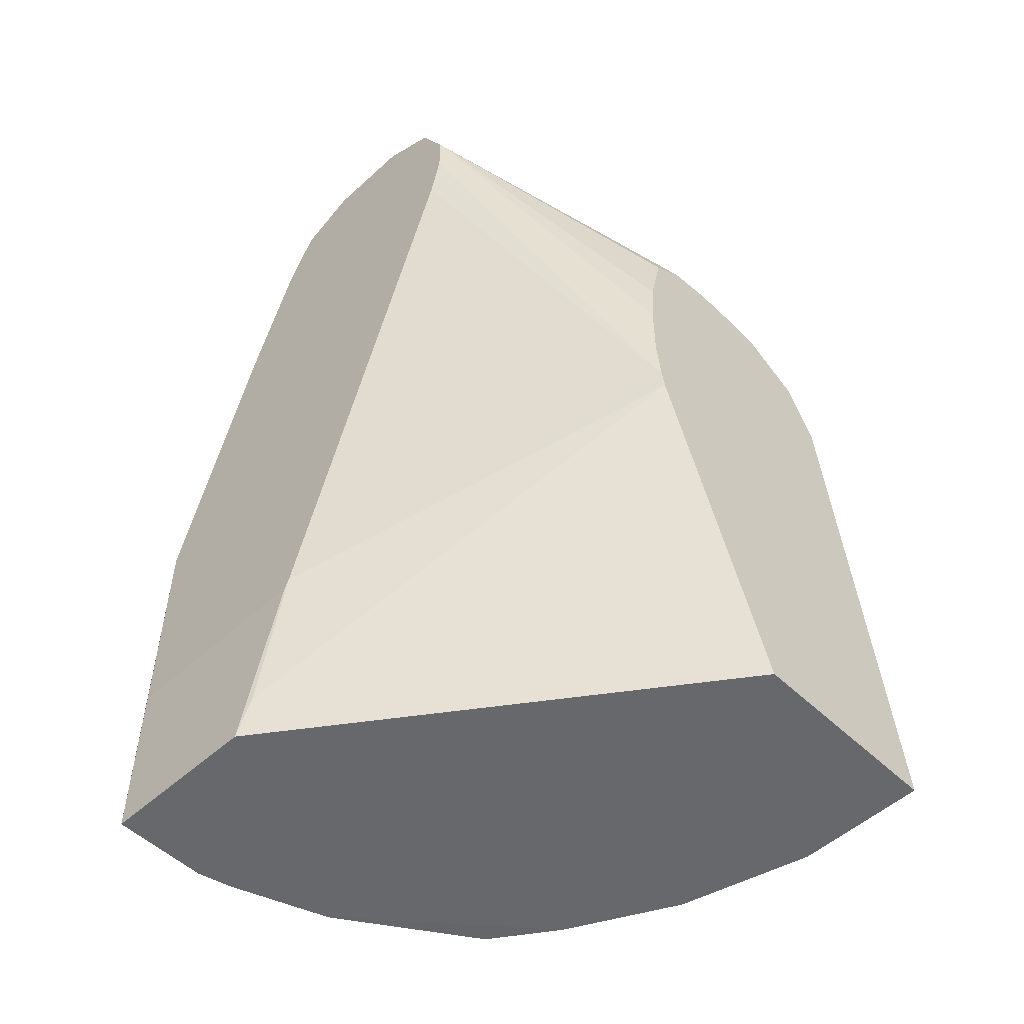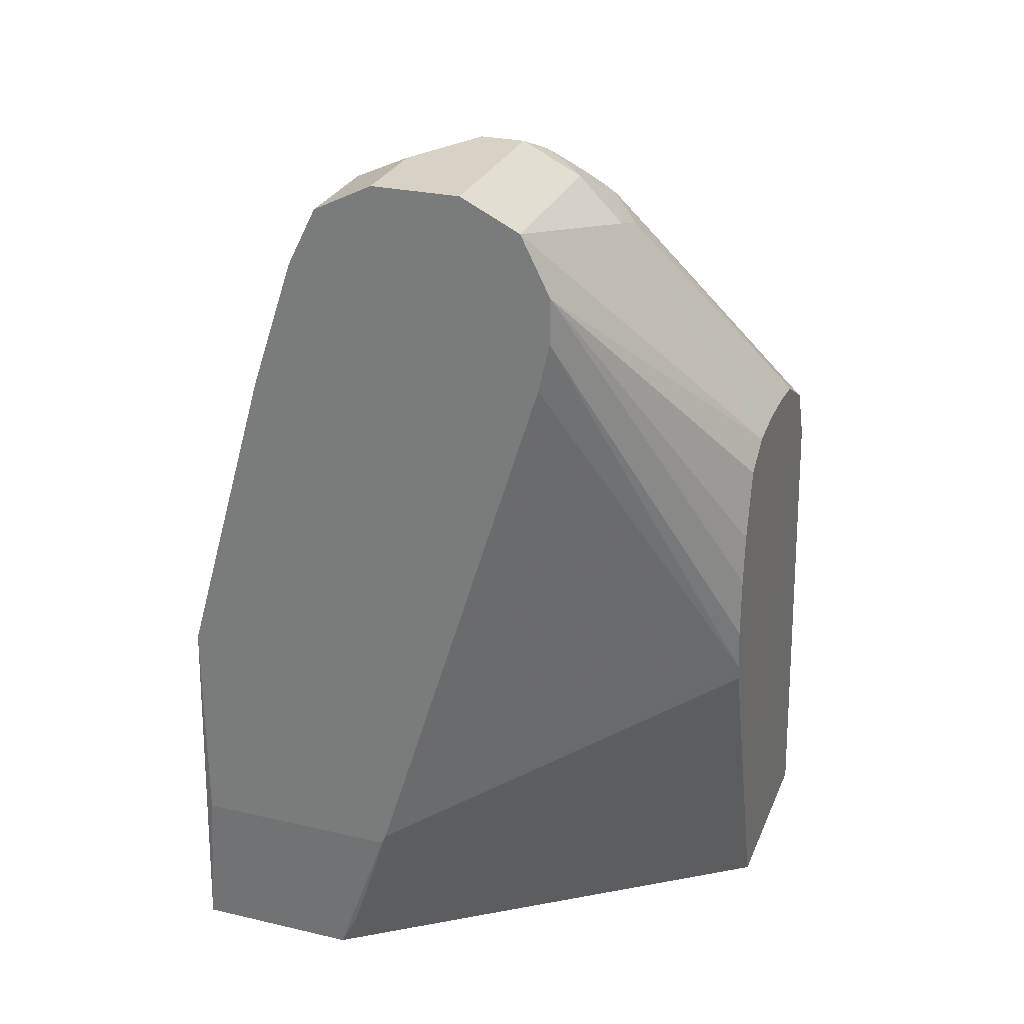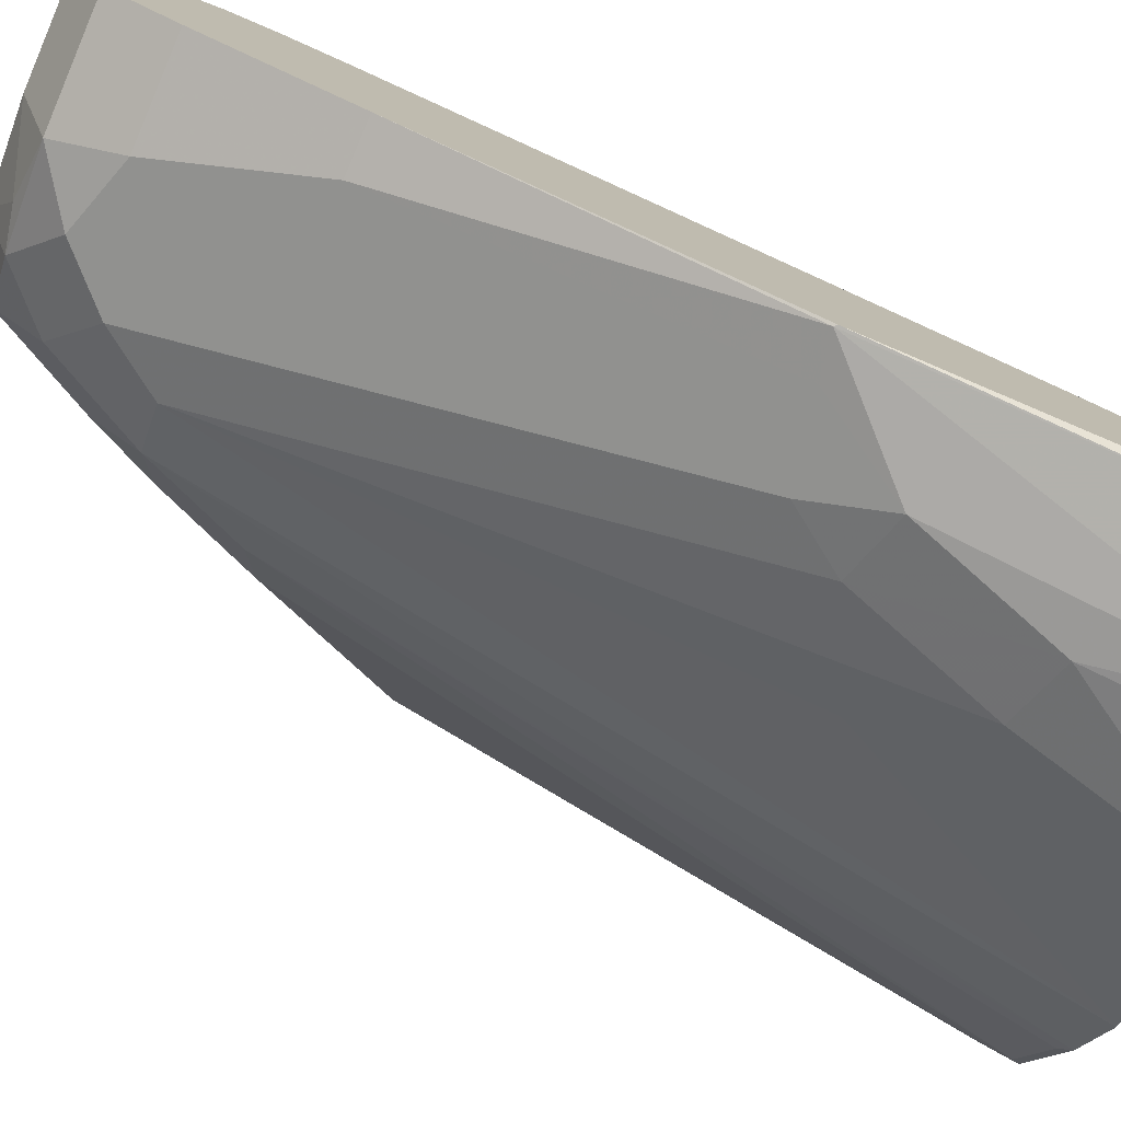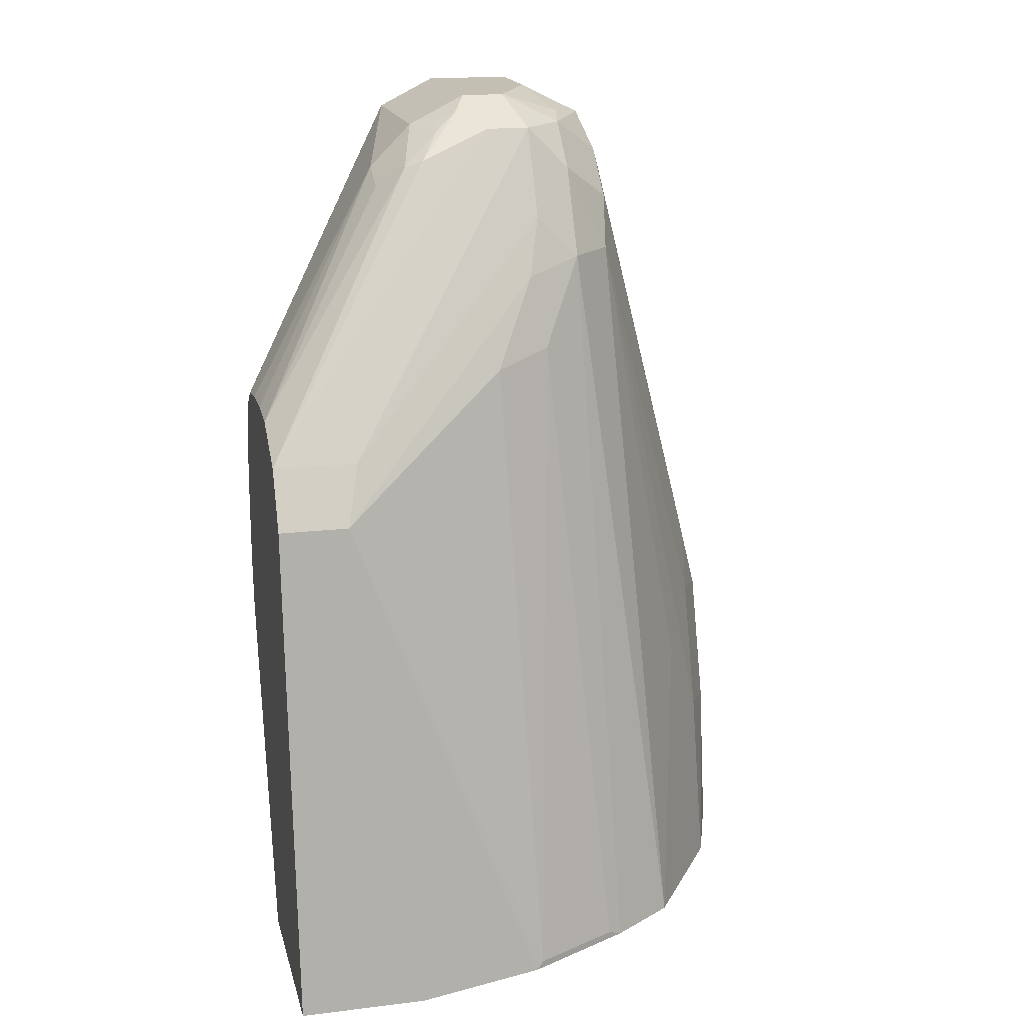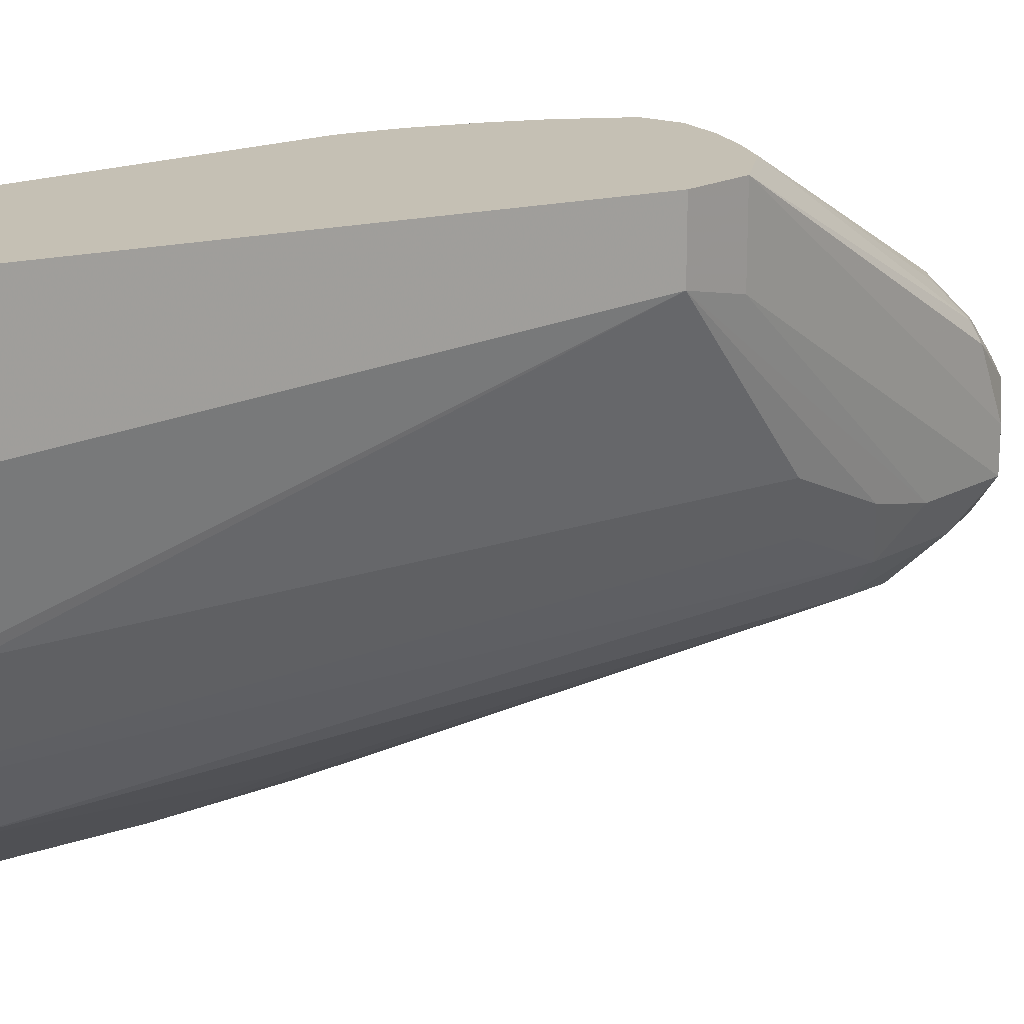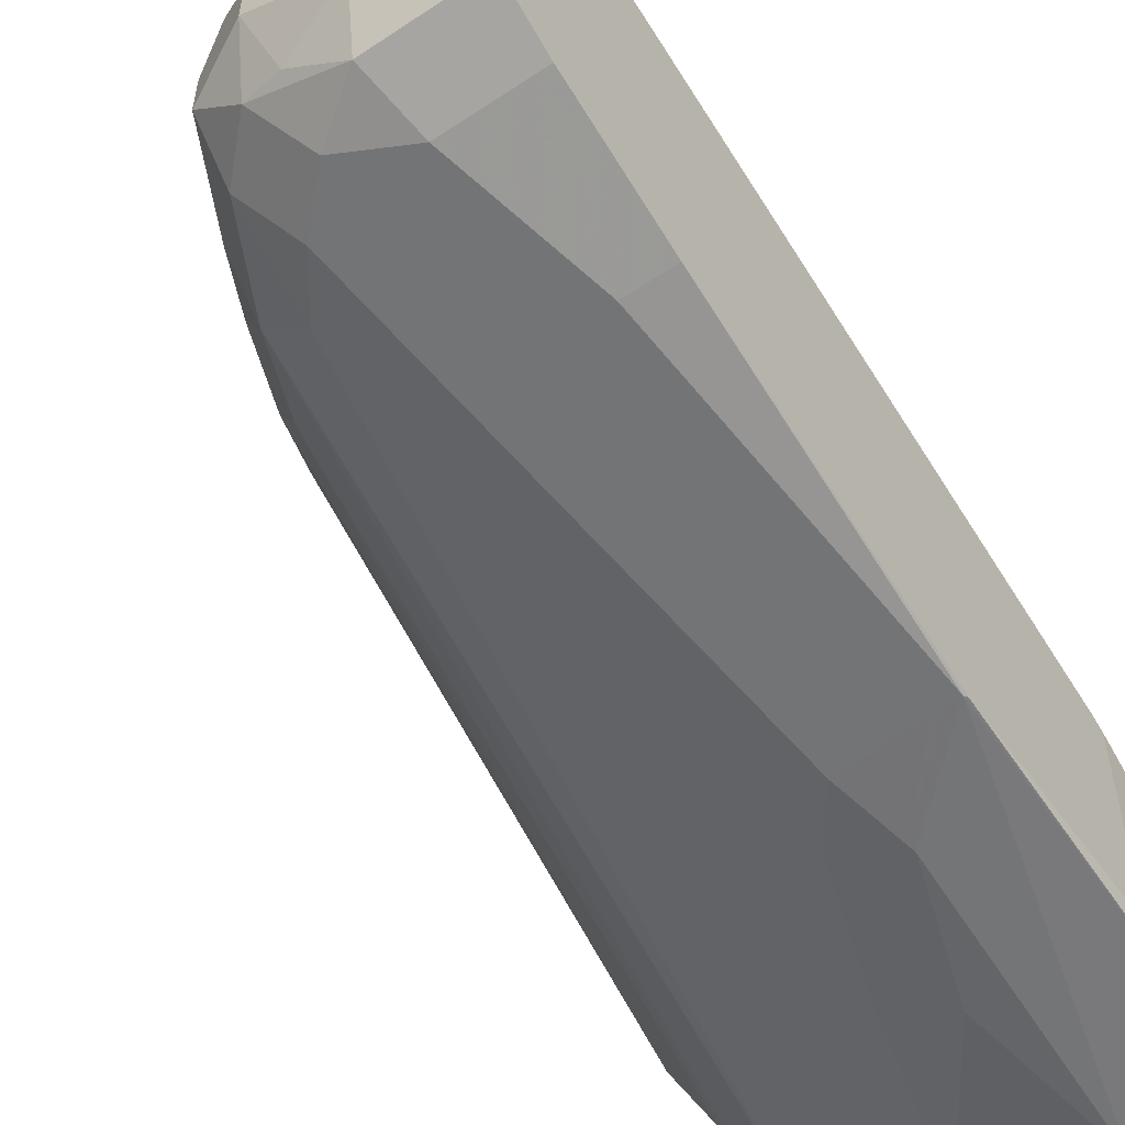
<metadata>
{"format":"obj","ext":"obj","renderer":"f3d","projection":"perspective","resolution":1024,"background":"white","views":[{"elev":-52.4,"azim":-45.7,"up":"+Y"},{"elev":27.6,"azim":-70.5,"up":"+Y"},{"elev":-78.4,"azim":-113.1,"up":"+Z"},{"elev":17.9,"azim":76.6,"up":"+Y"},{"elev":18.3,"azim":70.3,"up":"+Z"},{"elev":-56.2,"azim":-145.0,"up":"+Z"}]}
</metadata>
<code>
v 0.1828 0.2641 -0.7719
v 0.1828 0.2641 -0.7516
v 0.2099 0.2505 -0.7584
v 0.1964 0.2573 -0.7449
v 0.2167 0.237 -0.7246
v 0.2912 0.1083 -0.6376
v 0.2133 0.2336 -0.7161
v 0.2032 0.2488 -0.7339
v 0.1828 0.2505 -0.7246
v 0.193 0.2539 -0.7364
v 0.1006 0.2641 -0.7516
v 0.1006 0.2505 -0.7246
v 0.1828 0.2302 -0.7042
v 0.2032 0.2234 -0.7034
v 0.2641 0.1236 -0.6376
v 0.2438 0.1258 -0.6376
v 0.2234 0.1258 -0.6376
v 0.2032 0.1226 -0.6376
v 0.1809 0.08028 -0.6376
v 0.1879 0.1119 -0.6376
v 0.1006 0.2234 -0.711
v 0.1789 0.05703 -0.6376
v 0.1789 0.02818 -0.6376
v 0.1006 0.2022 -0.711
v 0.1813 0.007863 -0.6376
v 0.1828 1.356e-05 -0.6376
v 0.1006 -0.07855 -0.796
v 0.1006 0.1793 -0.7161
v 0.1006 0.01938 -0.8938
v 0.1006 -0.08304 -0.8938
v 0.1006 -0.08304 -0.7982
v 0.1045 -0.1558 -0.8244
v 0.1045 -0.1558 -0.9006
v 0.1016 0.02033 -0.8938
v 0.1489 -0.1558 -0.9006
v 0.1422 -0.02031 -0.8938
v 0.1185 0.01694 -0.8904
v 0.1219 0.1625 -0.8532
v 0.1006 0.1625 -0.8532
v 0.1006 0.2505 -0.8193
v 0.1006 0.2234 -0.8329
v 0.1422 0.2234 -0.8329
v 0.1727 0.2336 -0.8227
v 0.149 0.2505 -0.8193
v 0.1006 0.2641 -0.7922
v 0.1422 0.2641 -0.7922
v 0.1727 0.2539 -0.8024
v 0.1896 0.2505 -0.799
v 0.2099 0.2505 -0.7787
v 0.2099 0.2302 -0.799
v 0.193 0.2133 -0.8227
v 0.2099 0.1896 -0.8193
v 0.2302 0.1896 -0.799
v 0.2302 0.2099 -0.7787
v 0.2438 0.1828 -0.7719
v 0.2641 0.1422 -0.7516
v 0.3047 0.08126 -0.6704
v 0.2912 0.1083 -0.6771
v 0.3047 0.08126 -0.6376
v 0.3318 -0.1558 -0.6376
v 0.237 -0.1558 -0.6376
v 0.1045 -0.1389 -0.816
v 0.3166 -0.1558 -0.7583
v 0.3318 -0.1558 -0.6974
v 0.3149 -0.1524 -0.7618
v 0.2505 0.149 -0.7787
v 0.2945 -0.1524 -0.8024
v 0.2911 -0.1558 -0.8093
v 0.2708 -0.1557 -0.8396
v 0.2099 -0.1558 -0.8803
v 0.1896 -0.07447 -0.8803
v 0.1625 -0.08124 -0.8938
v 0.1693 -0.01351 -0.8803
v 0.1652 -0.1558 -0.8965
v 0.1524 0.01017 -0.8837
v 0.2099 -0.03383 -0.86
f 59 57 6
f 59 60 57
f 59 61 60
f 59 6 61
f 19 61 6
f 26 61 19
f 62 26 27
f 62 32 61
f 62 27 32
f 32 60 61
f 63 60 32
f 64 60 63
f 64 57 60
f 49 1 3
f 62 61 26
f 64 63 57
f 55 53 54
f 58 54 49
f 65 57 63
f 29 24 40
f 2 1 11
f 49 48 1
f 50 48 49
f 50 51 48
f 50 52 51
f 49 3 6
f 50 53 52
f 53 49 54
f 55 56 53
f 55 57 56
f 55 54 57
f 58 57 54
f 58 6 57
f 58 49 6
f 50 49 53
f 65 56 57
f 35 74 32
f 65 67 66
f 75 43 51
f 75 38 43
f 75 37 38
f 75 36 37
f 43 48 51
f 43 44 48
f 73 51 52
f 73 52 71
f 76 71 52
f 76 69 71
f 76 52 69
f 53 69 52
f 56 66 53
f 23 26 19
f 12 18 13
f 75 51 73
f 65 66 56
f 75 73 36
f 74 63 32
f 68 67 65
f 68 66 67
f 68 53 66
f 68 69 53
f 70 69 68
f 70 71 69
f 72 71 70
f 72 73 71
f 72 36 73
f 72 35 36
f 72 74 35
f 72 70 74
f 70 68 74
f 68 63 74
f 68 65 63
f 35 32 33
f 21 20 18
f 17 13 18
f 21 12 24
f 16 17 15
f 16 13 17
f 21 18 12
f 17 18 15
f 15 18 6
f 7 15 6
f 16 15 13
f 18 19 6
f 21 19 20
f 22 19 21
f 22 23 19
f 22 21 23
f 23 21 24
f 25 23 24
f 20 19 18
f 14 13 15
f 14 15 7
f 14 7 13
f 2 3 1
f 4 3 2
f 5 3 4
f 5 6 3
f 5 7 6
f 8 7 5
f 8 9 7
f 8 10 9
f 8 4 10
f 8 5 4
f 9 10 2
f 9 2 11
f 9 11 12
f 9 12 13
f 9 13 7
f 25 26 23
f 25 27 26
f 4 2 10
f 25 24 28
f 42 43 38
f 42 44 43
f 42 41 44
f 41 40 44
f 45 44 40
f 46 44 45
f 47 44 46
f 47 48 44
f 47 1 48
f 46 45 1
f 45 11 1
f 45 40 11
f 11 40 24
f 12 11 24
f 25 28 27
f 42 38 41
f 38 39 41
f 47 46 1
f 39 29 40
f 28 24 27
f 41 39 40
f 27 24 29
f 30 27 29
f 31 27 30
f 31 30 32
f 30 33 32
f 30 29 33
f 31 32 27
f 34 35 33
f 34 29 39
f 34 36 35
f 34 37 36
f 34 38 37
f 34 33 29
f 34 39 38

</code>
